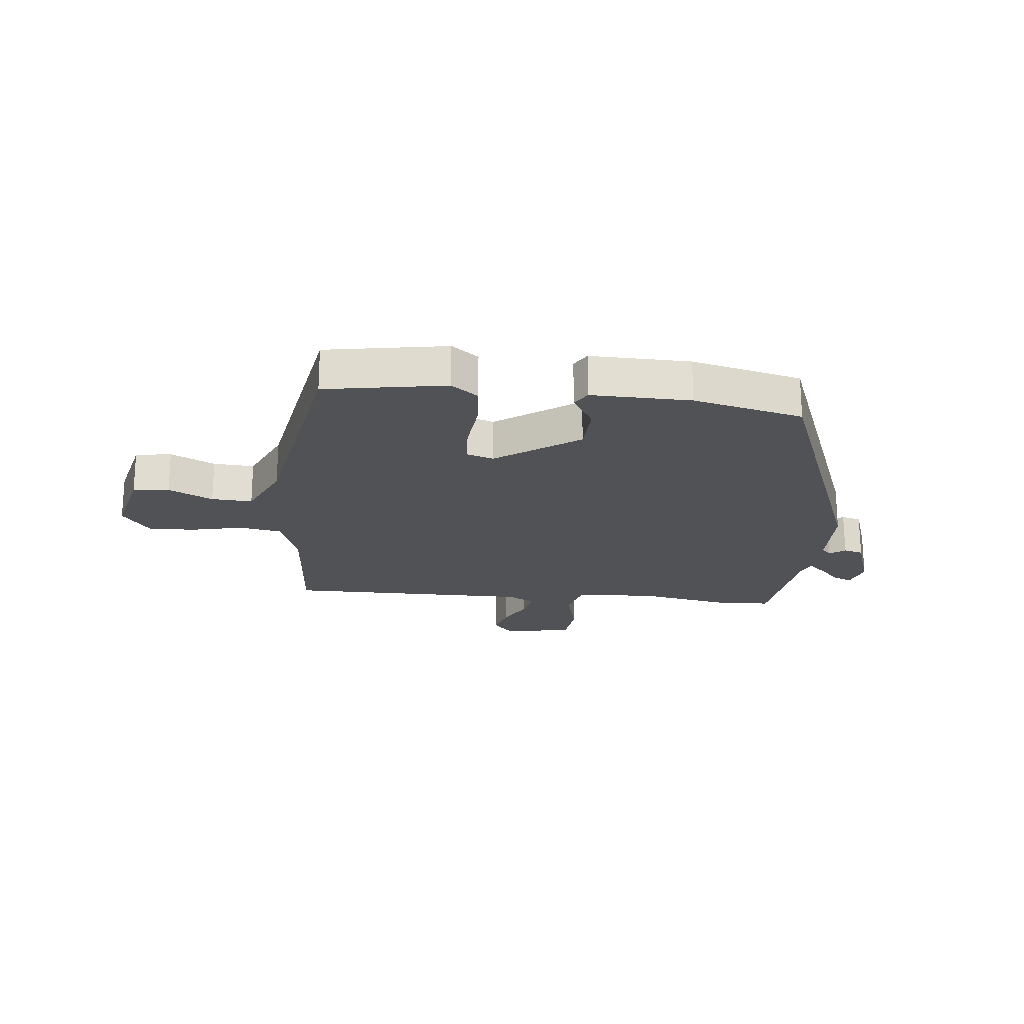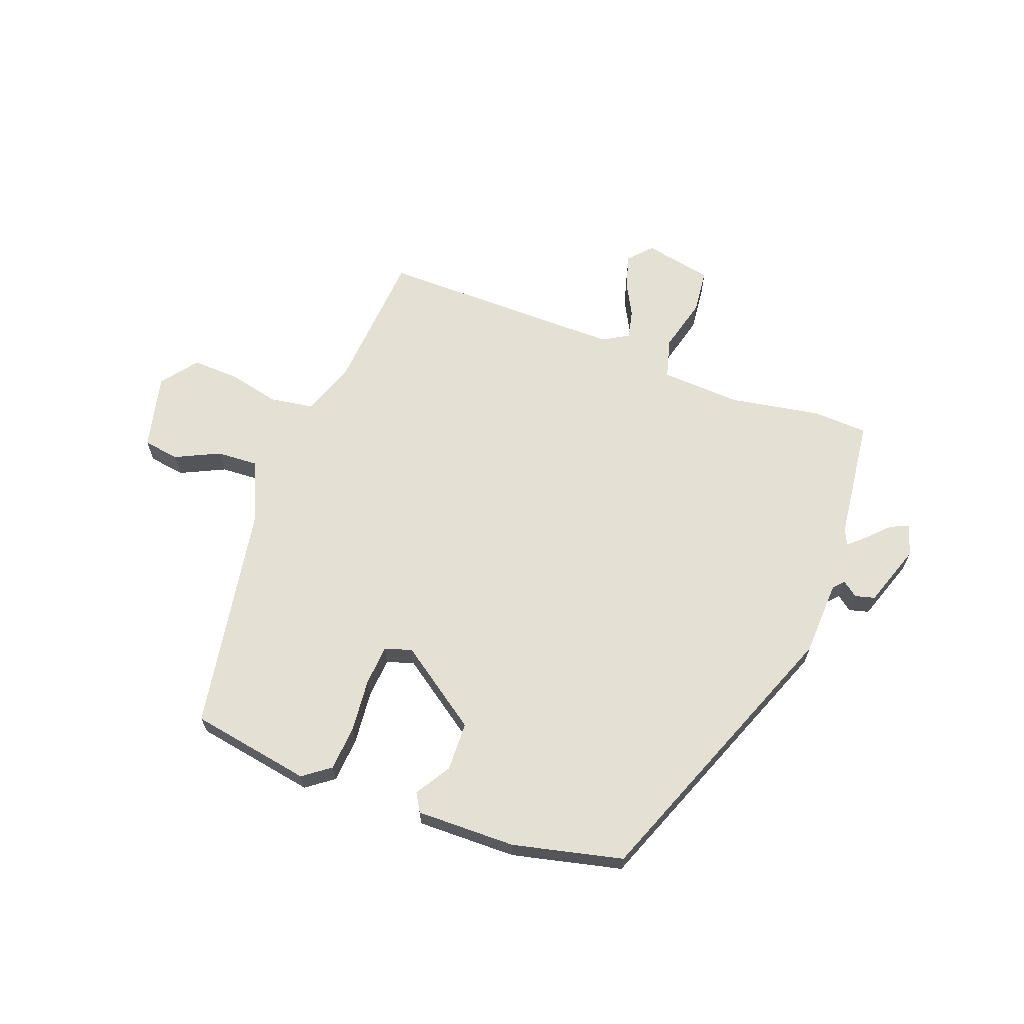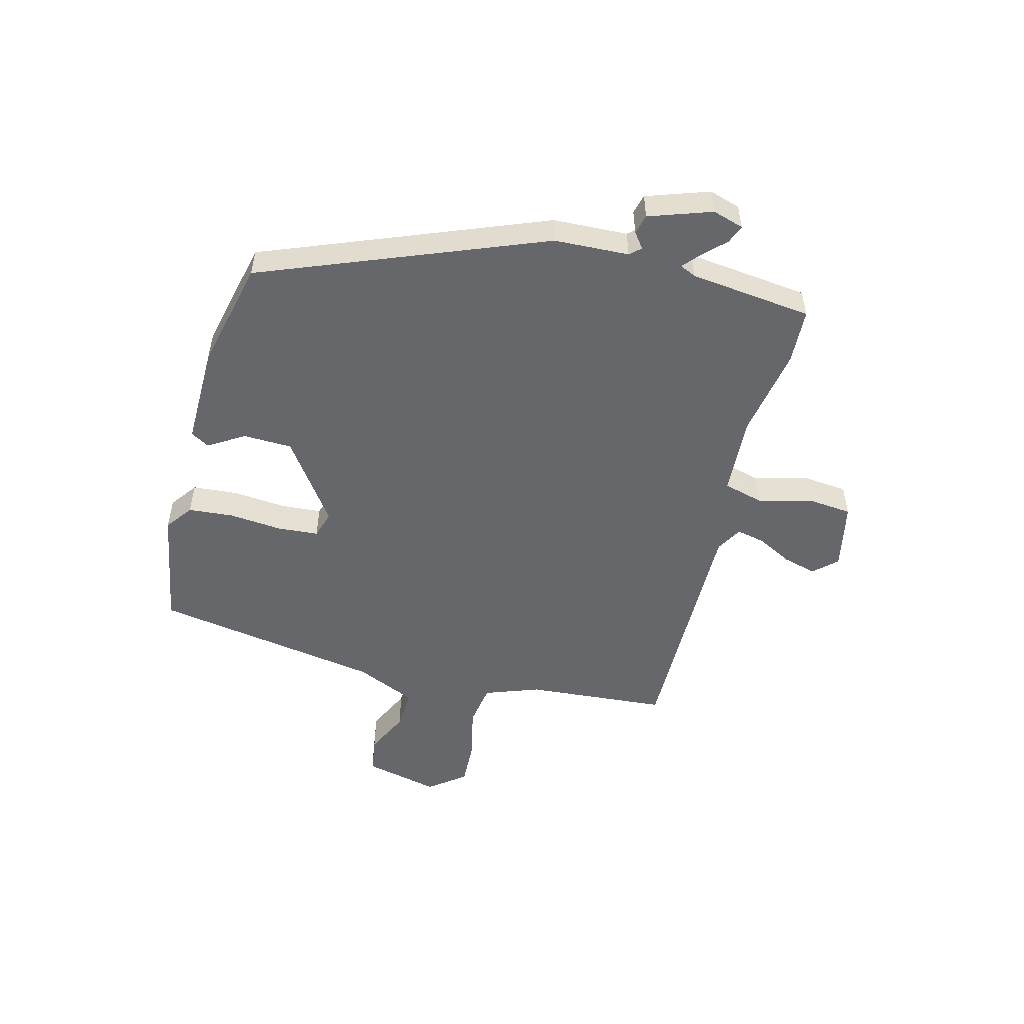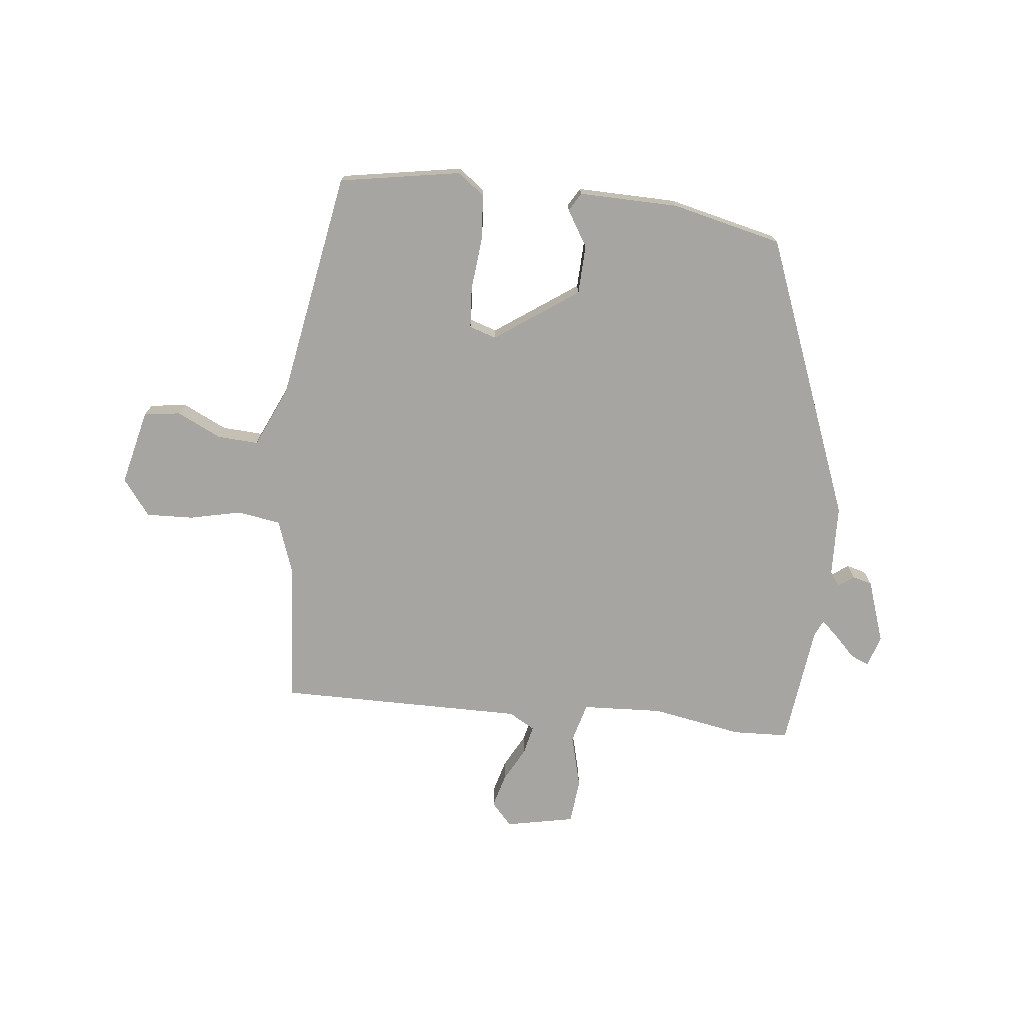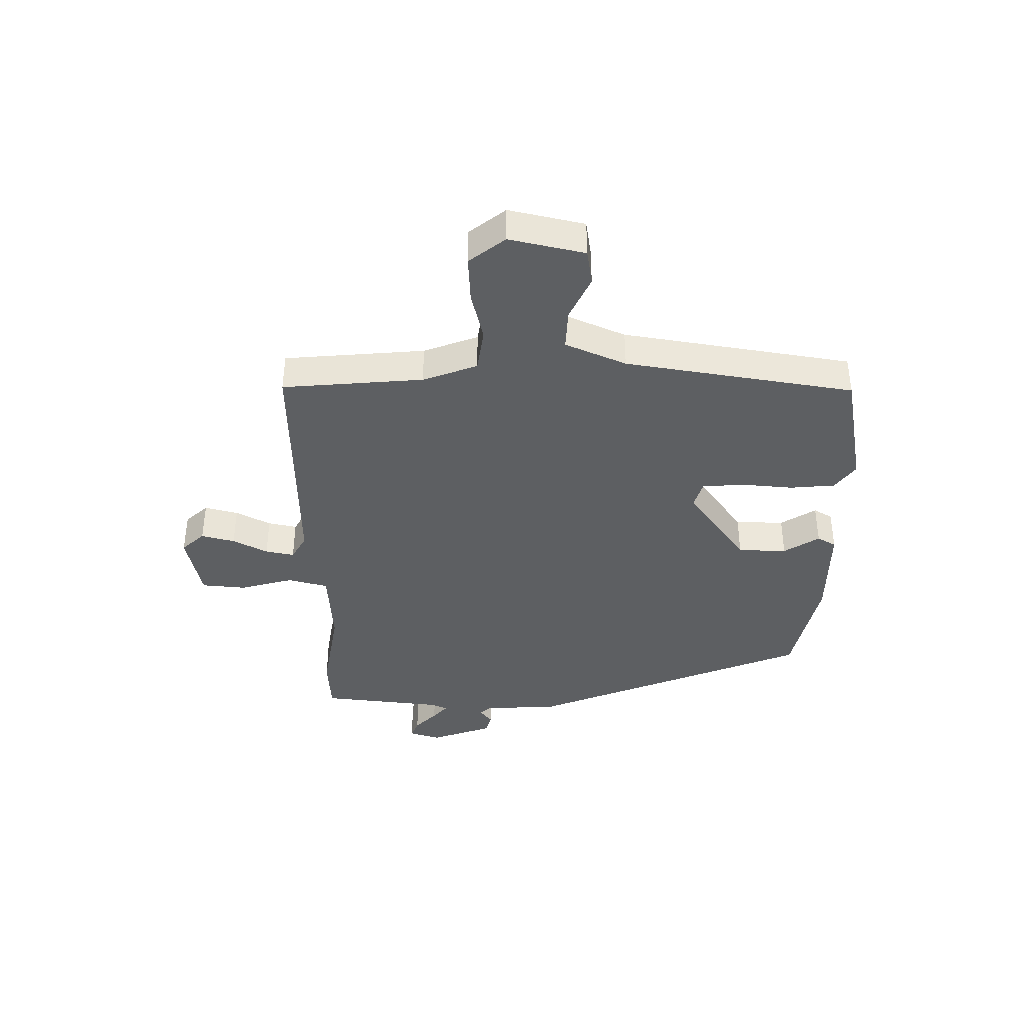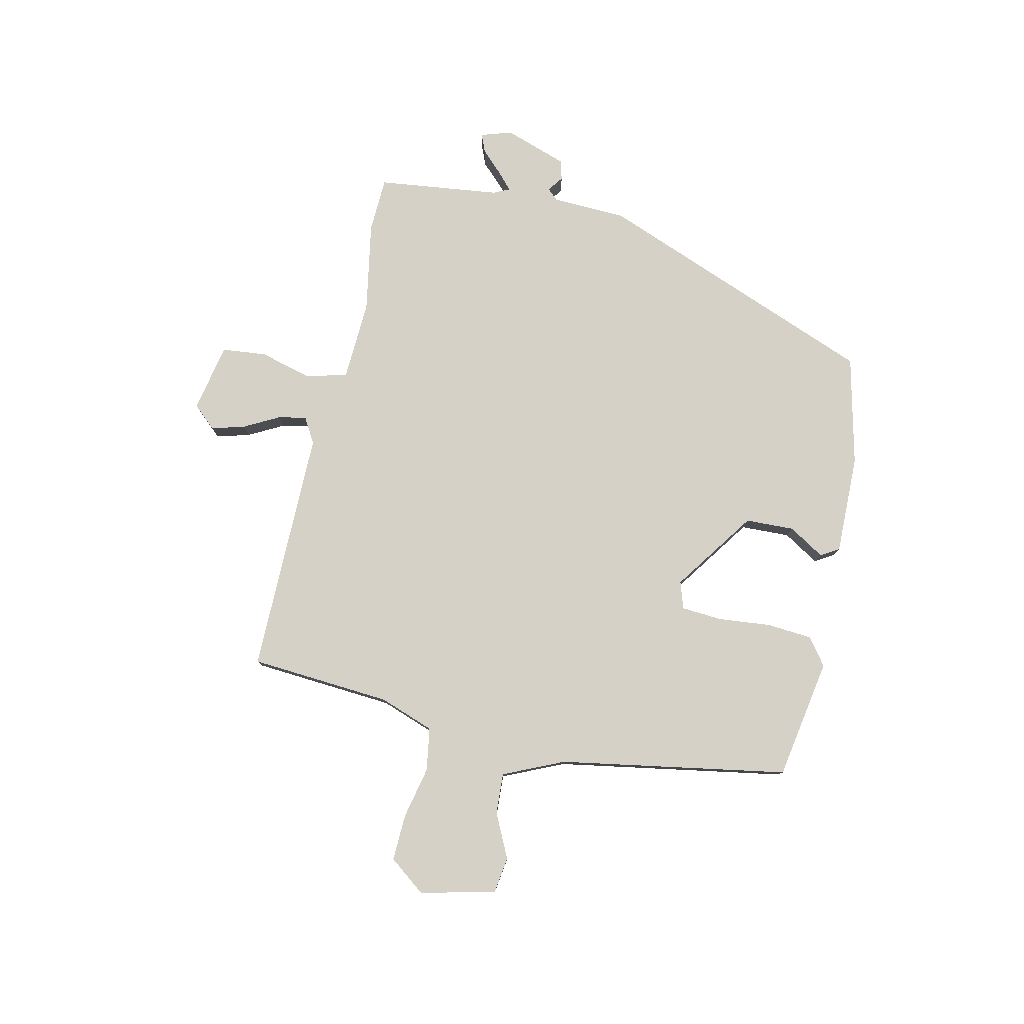
<metadata>
{"format":"obj","ext":"obj","renderer":"f3d","projection":"perspective","resolution":1024,"background":"white","views":[{"elev":-21.3,"azim":-6.0,"up":"+Y"},{"elev":65.4,"azim":20.6,"up":"+Y"},{"elev":-52.0,"azim":75.8,"up":"+Y"},{"elev":-73.7,"azim":-6.2,"up":"+Y"},{"elev":-39.5,"azim":-89.8,"up":"+Y"},{"elev":79.3,"azim":-77.4,"up":"+Y"}]}
</metadata>
<code>
v 0.354 0.07 0.455
v 0.544 0.07 -0.035
v 0.549 0.07 -0.165
v 0.566 0.07 -0.184
v 0.593 0.07 -0.164
v 0.627 0.07 -0.173
v 0.664 0.07 -0.282
v 0.647 0.07 -0.336
v 0.615 0.07 -0.323
v 0.578 0.07 -0.285
v 0.549 0.07 -0.259
v 0.536 0.07 -0.287
v 0.51 0.07 -0.5
v 0.414 0.07 -0.504
v 0.257 0.07 -0.476
v 0.117 0.07 -0.483
v 0.098 0.07 -0.553
v 0.122 0.07 -0.646
v 0.114 0.07 -0.723
v -0.005 0.07 -0.747
v -0.041 0.07 -0.707
v -0.025 0.07 -0.649
v 0.007 0.07 -0.589
v 0.018 0.07 -0.539
v -0.027 0.07 -0.513
v -0.455 0.07 -0.515
v -0.473 0.07 -0.269
v -0.507 0.07 -0.174
v -0.582 0.07 -0.162
v -0.672 0.07 -0.182
v -0.753 0.07 -0.185
v -0.801 0.07 -0.122
v -0.77 0.07 0.009
v -0.707 0.07 0.018
v -0.63 0.07 -0.019
v -0.559 0.07 -0.023
v -0.512 0.07 0.082
v -0.443 0.07 0.48
v -0.233 0.07 0.516
v -0.186 0.07 0.481
v -0.18 0.07 0.402
v -0.189 0.07 0.31
v -0.184 0.07 0.239
v -0.137 0.07 0.224
v 0.006 0.07 0.324
v 0.009 0.07 0.409
v -0.029 0.07 0.471
v -0.01 0.07 0.503
v 0.163 0.07 0.5
v 0.354 0 0.455
v 0.544 0 -0.035
v 0.549 0 -0.165
v 0.566 0 -0.184
v 0.593 0 -0.164
v 0.627 0 -0.173
v 0.664 0 -0.282
v 0.647 0 -0.336
v 0.615 0 -0.323
v 0.578 0 -0.285
v 0.549 0 -0.259
v 0.536 0 -0.287
v 0.51 0 -0.5
v 0.414 0 -0.504
v 0.257 0 -0.476
v 0.117 0 -0.483
v 0.098 0 -0.553
v 0.122 0 -0.646
v 0.114 0 -0.723
v -0.005 0 -0.747
v -0.041 0 -0.707
v -0.025 0 -0.649
v 0.007 0 -0.589
v 0.018 0 -0.539
v -0.027 0 -0.513
v -0.455 0 -0.515
v -0.473 0 -0.269
v -0.507 0 -0.174
v -0.582 0 -0.162
v -0.672 0 -0.182
v -0.753 0 -0.185
v -0.801 0 -0.122
v -0.77 0 0.009
v -0.707 0 0.018
v -0.63 0 -0.019
v -0.559 0 -0.023
v -0.512 0 0.082
v -0.443 0 0.48
v -0.233 0 0.516
v -0.186 0 0.481
v -0.18 0 0.402
v -0.189 0 0.31
v -0.184 0 0.239
v -0.137 0 0.224
v 0.006 0 0.324
v 0.009 0 0.409
v -0.029 0 0.471
v -0.01 0 0.503
v 0.163 0 0.5
f 46 47 48 49
f 45 46 49 1
f 44 45 1 2
f 43 44 2 3
f 39 40 41 42
f 37 38 39 42
f 36 37 42 43
f 32 33 34 35
f 32 35 36
f 29 30 31 32
f 28 29 32 36
f 27 28 36 43
f 25 26 27 43
f 20 21 22 23
f 20 23 24
f 17 18 19 20
f 16 17 20 24
f 12 13 14 15
f 11 12 15 16
f 7 8 9 10
f 7 10 11
f 4 5 6 7
f 4 7 11
f 3 4 11 16
f 24 25 43
f 3 16 24 43
f 98 97 96 95
f 50 98 95 94
f 51 50 94 93
f 52 51 93 92
f 91 90 89 88
f 91 88 87 86
f 92 91 86 85
f 84 83 82 81
f 85 84 81
f 81 80 79 78
f 85 81 78 77
f 92 85 77 76
f 92 76 75 74
f 72 71 70 69
f 73 72 69
f 69 68 67 66
f 73 69 66 65
f 64 63 62 61
f 65 64 61 60
f 59 58 57 56
f 60 59 56
f 56 55 54 53
f 60 56 53
f 65 60 53 52
f 92 74 73
f 92 73 65 52
f 1 50 51 2
f 2 51 52 3
f 3 52 53 4
f 4 53 54 5
f 5 54 55 6
f 6 55 56 7
f 7 56 57 8
f 8 57 58 9
f 9 58 59 10
f 10 59 60 11
f 11 60 61 12
f 12 61 62 13
f 13 62 63 14
f 14 63 64 15
f 15 64 65 16
f 16 65 66 17
f 17 66 67 18
f 18 67 68 19
f 19 68 69 20
f 20 69 70 21
f 21 70 71 22
f 22 71 72 23
f 23 72 73 24
f 24 73 74 25
f 25 74 75 26
f 26 75 76 27
f 27 76 77 28
f 28 77 78 29
f 29 78 79 30
f 30 79 80 31
f 31 80 81 32
f 32 81 82 33
f 33 82 83 34
f 34 83 84 35
f 35 84 85 36
f 36 85 86 37
f 37 86 87 38
f 38 87 88 39
f 39 88 89 40
f 40 89 90 41
f 41 90 91 42
f 42 91 92 43
f 43 92 93 44
f 44 93 94 45
f 45 94 95 46
f 46 95 96 47
f 47 96 97 48
f 48 97 98 49
f 49 98 50 1

</code>
